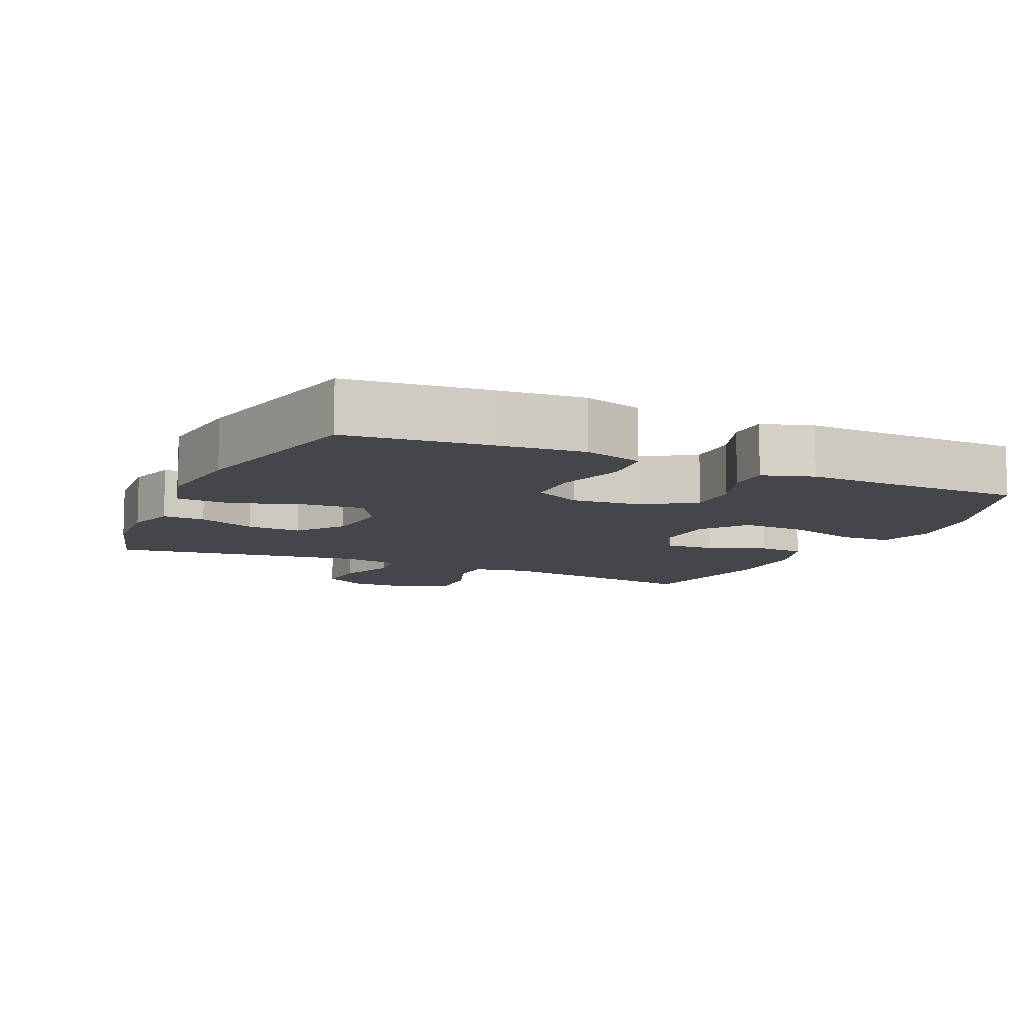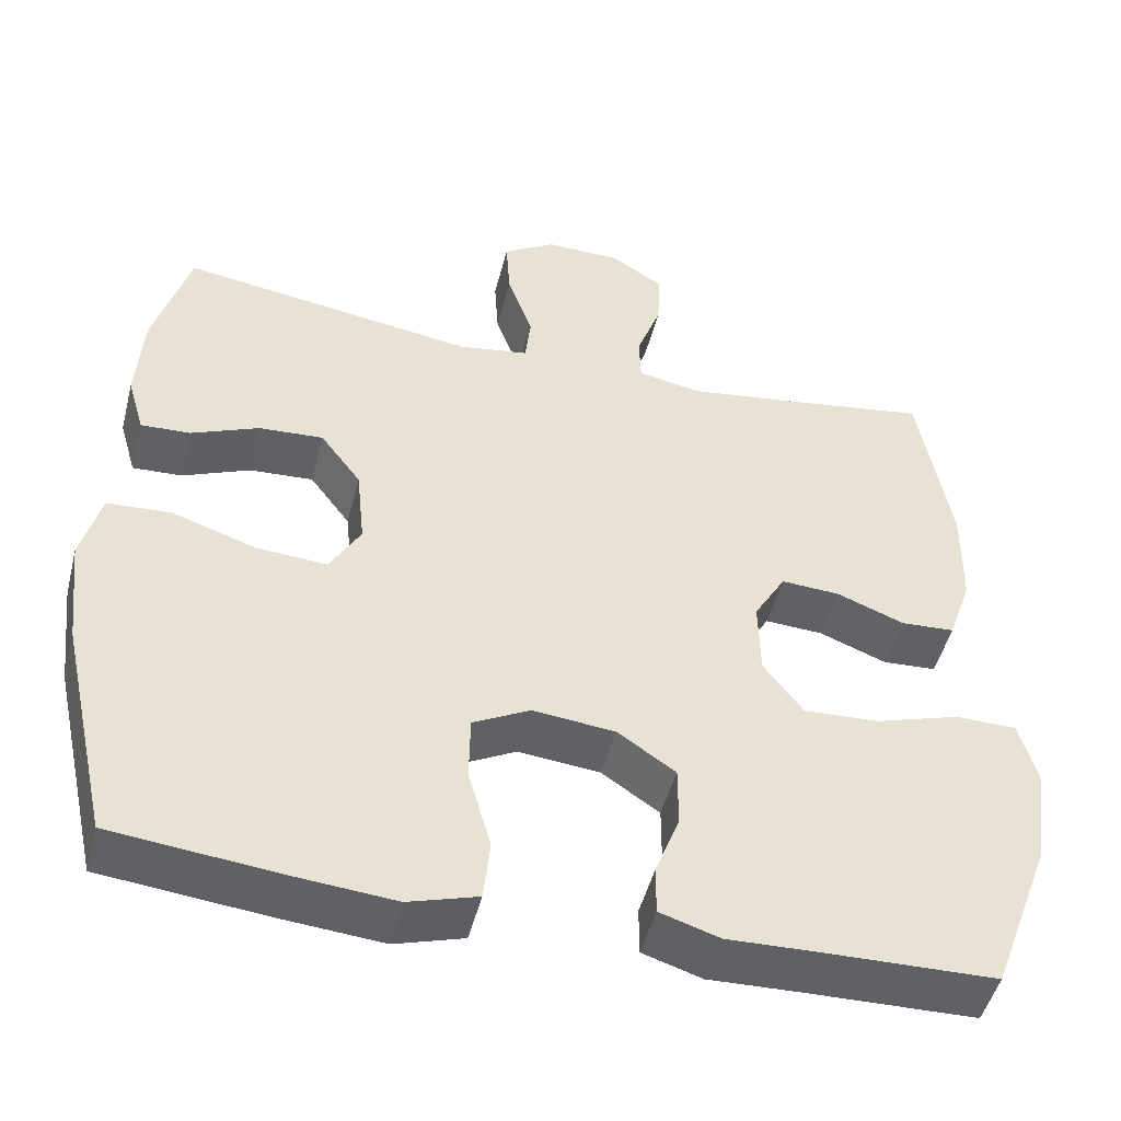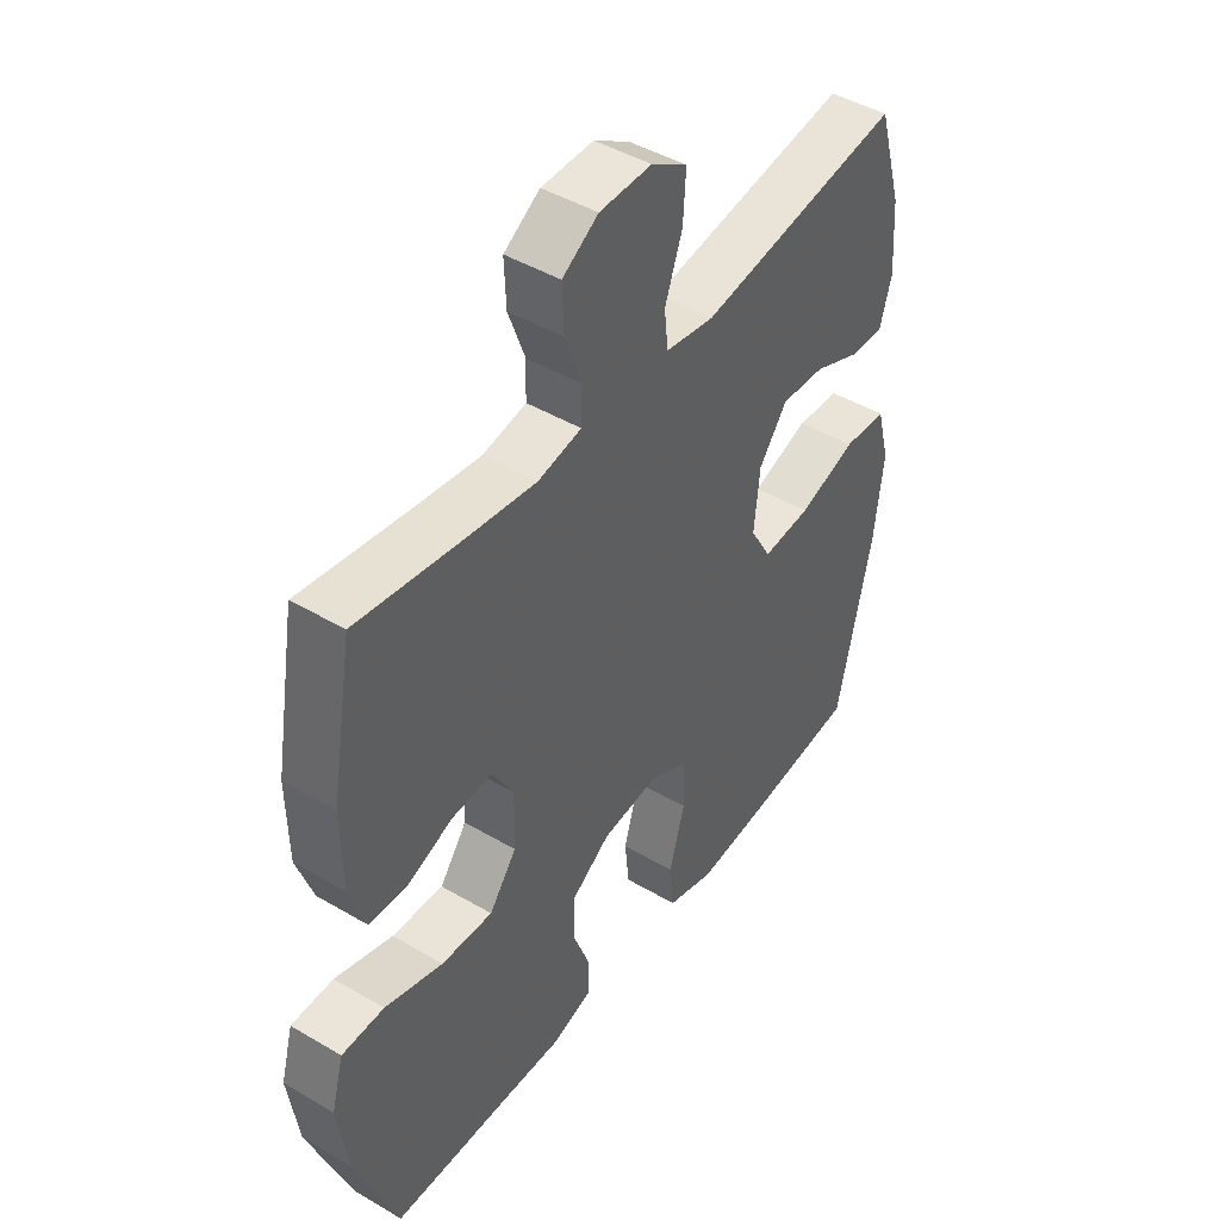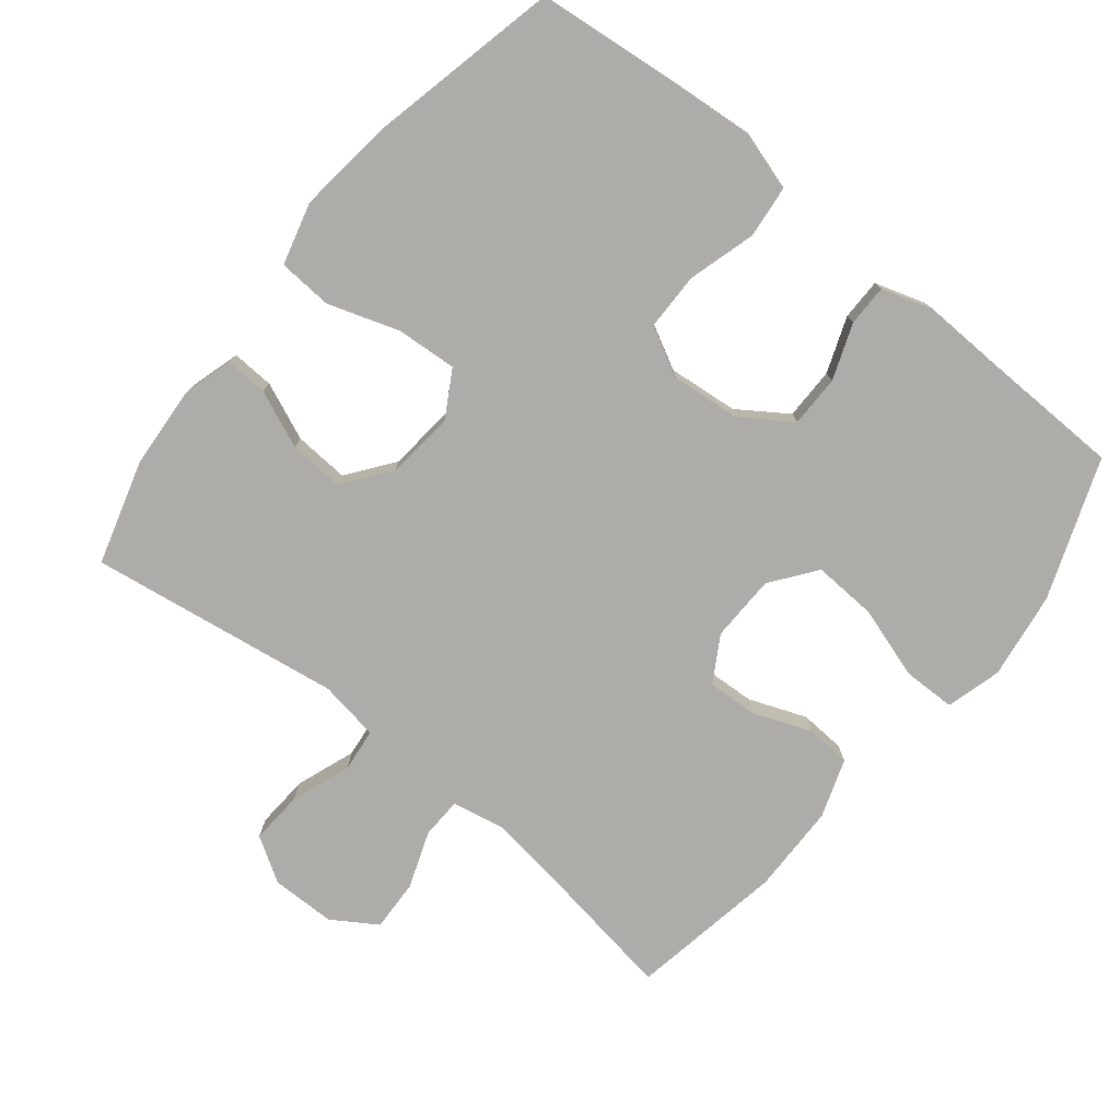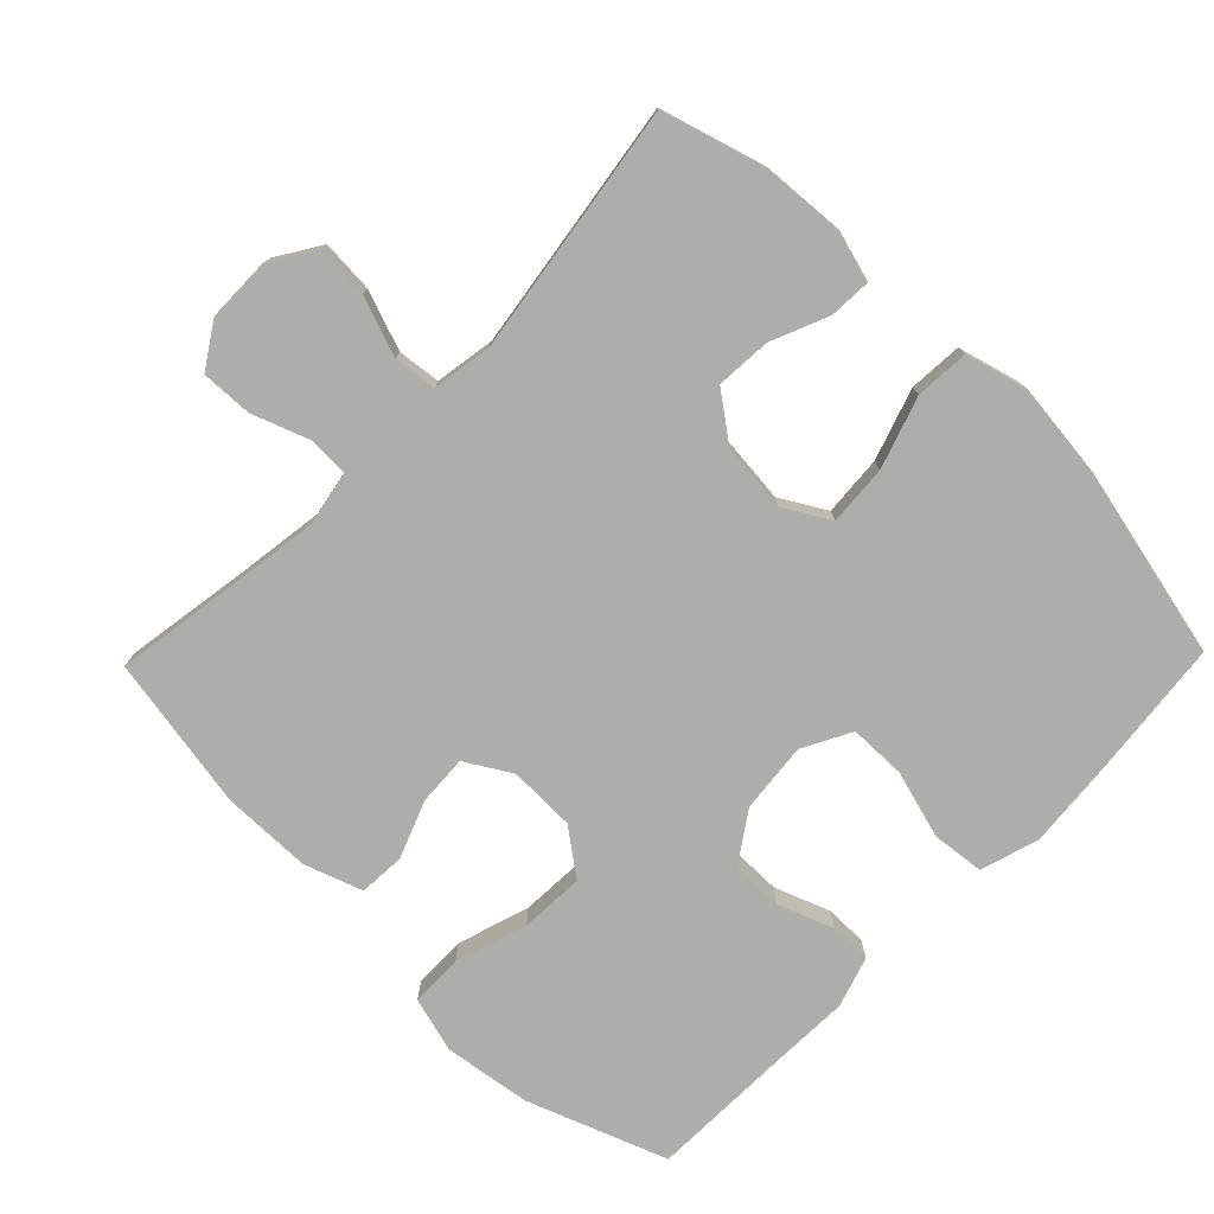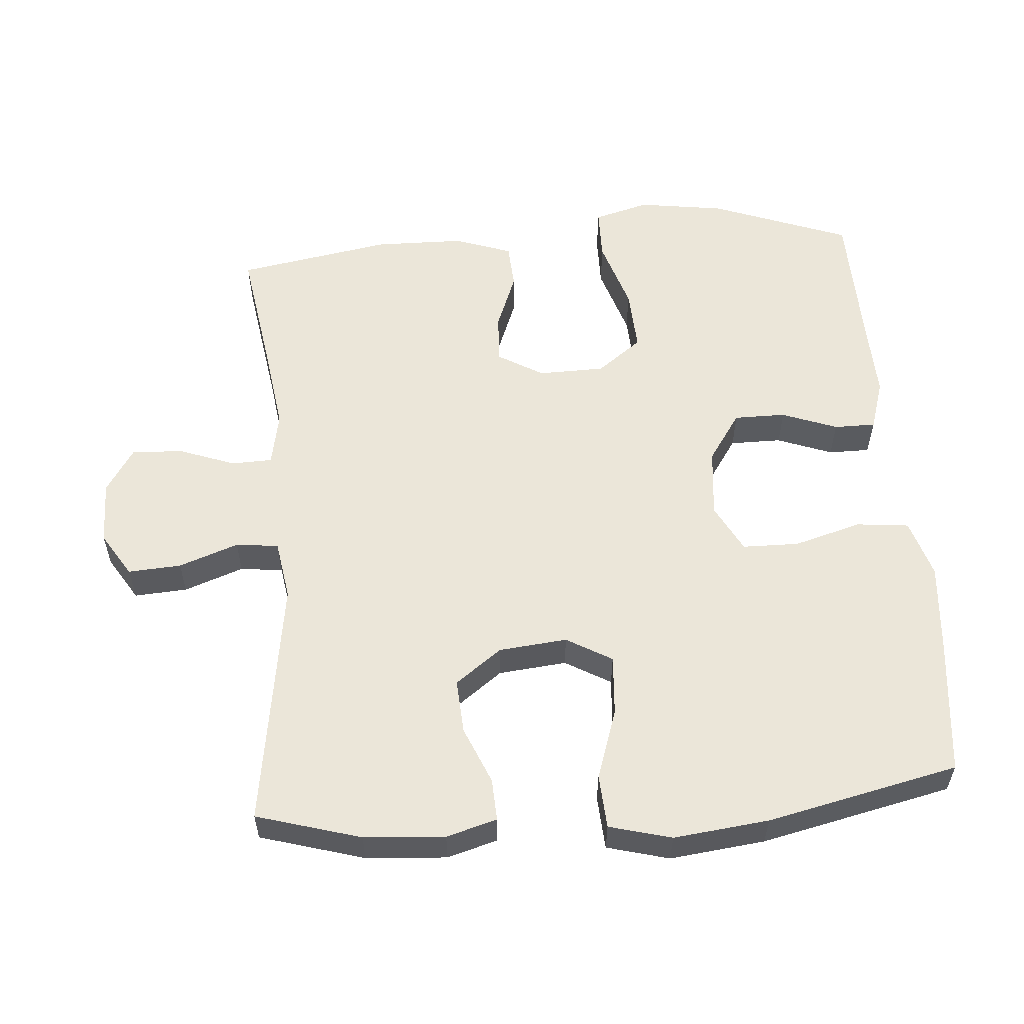
<metadata>
{"format":"obj","ext":"obj","renderer":"f3d","projection":"perspective","resolution":1024,"background":"white","views":[{"elev":-9.8,"azim":155.6,"up":"+Y"},{"elev":-48.4,"azim":165.8,"up":"+Z"},{"elev":45.2,"azim":-55.7,"up":"+Z"},{"elev":-77.0,"azim":141.1,"up":"+Y"},{"elev":-77.2,"azim":45.8,"up":"+Y"},{"elev":56.6,"azim":85.6,"up":"+Y"}]}
</metadata>
<code>
v -0.5 0.07 0.5
v -0.309 0.07 0.47
v -0.189 0.07 0.453
v -0.111 0.07 0.468
v -0.109 0.07 0.527
v -0.139 0.07 0.609
v -0.142 0.07 0.683
v -0.078 0.07 0.724
v 0.015 0.07 0.725
v 0.079 0.07 0.685
v 0.074 0.07 0.608
v 0.043 0.07 0.522
v 0.05 0.07 0.46
v 0.137 0.07 0.446
v 0.5 0.07 0.5
v 0.544 0.07 0.349
v 0.552 0.07 0.232
v 0.531 0.07 0.159
v 0.47 0.07 0.162
v 0.387 0.07 0.197
v 0.308 0.07 0.202
v 0.258 0.07 0.135
v 0.248 0.07 0.036
v 0.286 0.07 -0.03
v 0.373 0.07 -0.024
v 0.476 0.07 0.01
v 0.554 0.07 0.005
v 0.578 0.07 -0.085
v 0.562 0.07 -0.223
v 0.5 0.07 -0.5
v 0.301 0.07 -0.521
v 0.172 0.07 -0.532
v 0.087 0.07 -0.506
v 0.079 0.07 -0.43
v 0.107 0.07 -0.332
v 0.106 0.07 -0.25
v 0.036 0.07 -0.213
v -0.065 0.07 -0.223
v -0.136 0.07 -0.271
v -0.136 0.07 -0.346
v -0.106 0.07 -0.426
v -0.106 0.07 -0.486
v -0.179 0.07 -0.509
v -0.293 0.07 -0.505
v -0.5 0.07 -0.5
v -0.575 0.07 -0.299
v -0.593 0.07 -0.174
v -0.571 0.07 -0.094
v -0.495 0.07 -0.093
v -0.391 0.07 -0.126
v -0.299 0.07 -0.131
v -0.25 0.07 -0.066
v -0.248 0.07 0.03
v -0.287 0.07 0.096
v -0.359 0.07 0.092
v -0.442 0.07 0.06
v -0.508 0.07 0.064
v -0.537 0.07 0.148
v -0.539 0.07 0.277
v -0.5 0 0.5
v -0.309 0 0.47
v -0.189 0 0.453
v -0.111 0 0.468
v -0.109 0 0.527
v -0.139 0 0.609
v -0.142 0 0.683
v -0.078 0 0.724
v 0.015 0 0.725
v 0.079 0 0.685
v 0.074 0 0.608
v 0.043 0 0.522
v 0.05 0 0.46
v 0.137 0 0.446
v 0.5 0 0.5
v 0.544 0 0.349
v 0.552 0 0.232
v 0.531 0 0.159
v 0.47 0 0.162
v 0.387 0 0.197
v 0.308 0 0.202
v 0.258 0 0.135
v 0.248 0 0.036
v 0.286 0 -0.03
v 0.373 0 -0.024
v 0.476 0 0.01
v 0.554 0 0.005
v 0.578 0 -0.085
v 0.562 0 -0.223
v 0.5 0 -0.5
v 0.301 0 -0.521
v 0.172 0 -0.532
v 0.087 0 -0.506
v 0.079 0 -0.43
v 0.107 0 -0.332
v 0.106 0 -0.25
v 0.036 0 -0.213
v -0.065 0 -0.223
v -0.136 0 -0.271
v -0.136 0 -0.346
v -0.106 0 -0.426
v -0.106 0 -0.486
v -0.179 0 -0.509
v -0.293 0 -0.505
v -0.5 0 -0.5
v -0.575 0 -0.299
v -0.593 0 -0.174
v -0.571 0 -0.094
v -0.495 0 -0.093
v -0.391 0 -0.126
v -0.299 0 -0.131
v -0.25 0 -0.066
v -0.248 0 0.03
v -0.287 0 0.096
v -0.359 0 0.092
v -0.442 0 0.06
v -0.508 0 0.064
v -0.537 0 0.148
v -0.539 0 0.277
f 59 1 2
f 58 59 2
f 57 58 2
f 56 57 2
f 55 56 2
f 54 55 2 3
f 53 54 3 4
f 52 53 4
f 48 49 50
f 47 48 50
f 46 47 50
f 45 46 50
f 44 45 50
f 44 50 51
f 43 44 51
f 42 43 51
f 41 42 51
f 40 41 51
f 39 40 51 52
f 33 34 35
f 32 33 35
f 31 32 35
f 30 31 35
f 29 30 35
f 28 29 35
f 27 28 35
f 26 27 35
f 25 26 35
f 24 25 35 36
f 23 24 36 37
f 18 19 20
f 17 18 20
f 16 17 20
f 15 16 20
f 14 15 20
f 13 14 20 21
f 10 11 12
f 9 10 12
f 8 9 12
f 7 8 12
f 6 7 12
f 5 6 12
f 4 5 12 13
f 13 21 22
f 4 13 22
f 52 4 22
f 39 52 22
f 38 39 22
f 22 23 37 38
f 61 60 118
f 61 118 117
f 61 117 116
f 61 116 115
f 61 115 114
f 62 61 114 113
f 63 62 113 112
f 63 112 111
f 109 108 107
f 109 107 106
f 109 106 105
f 109 105 104
f 109 104 103
f 110 109 103
f 110 103 102
f 110 102 101
f 110 101 100
f 110 100 99
f 111 110 99 98
f 94 93 92
f 94 92 91
f 94 91 90
f 94 90 89
f 94 89 88
f 94 88 87
f 94 87 86
f 94 86 85
f 94 85 84
f 95 94 84 83
f 96 95 83 82
f 79 78 77
f 79 77 76
f 79 76 75
f 79 75 74
f 79 74 73
f 80 79 73 72
f 71 70 69
f 71 69 68
f 71 68 67
f 71 67 66
f 71 66 65
f 71 65 64
f 72 71 64 63
f 81 80 72
f 81 72 63
f 81 63 111
f 81 111 98
f 81 98 97
f 97 96 82 81
f 1 60 61 2
f 2 61 62 3
f 3 62 63 4
f 4 63 64 5
f 5 64 65 6
f 6 65 66 7
f 7 66 67 8
f 8 67 68 9
f 9 68 69 10
f 10 69 70 11
f 11 70 71 12
f 12 71 72 13
f 13 72 73 14
f 14 73 74 15
f 15 74 75 16
f 16 75 76 17
f 17 76 77 18
f 18 77 78 19
f 19 78 79 20
f 20 79 80 21
f 21 80 81 22
f 22 81 82 23
f 23 82 83 24
f 24 83 84 25
f 25 84 85 26
f 26 85 86 27
f 27 86 87 28
f 28 87 88 29
f 29 88 89 30
f 30 89 90 31
f 31 90 91 32
f 32 91 92 33
f 33 92 93 34
f 34 93 94 35
f 35 94 95 36
f 36 95 96 37
f 37 96 97 38
f 38 97 98 39
f 39 98 99 40
f 40 99 100 41
f 41 100 101 42
f 42 101 102 43
f 43 102 103 44
f 44 103 104 45
f 45 104 105 46
f 46 105 106 47
f 47 106 107 48
f 48 107 108 49
f 49 108 109 50
f 50 109 110 51
f 51 110 111 52
f 52 111 112 53
f 53 112 113 54
f 54 113 114 55
f 55 114 115 56
f 56 115 116 57
f 57 116 117 58
f 58 117 118 59
f 59 118 60 1

</code>
